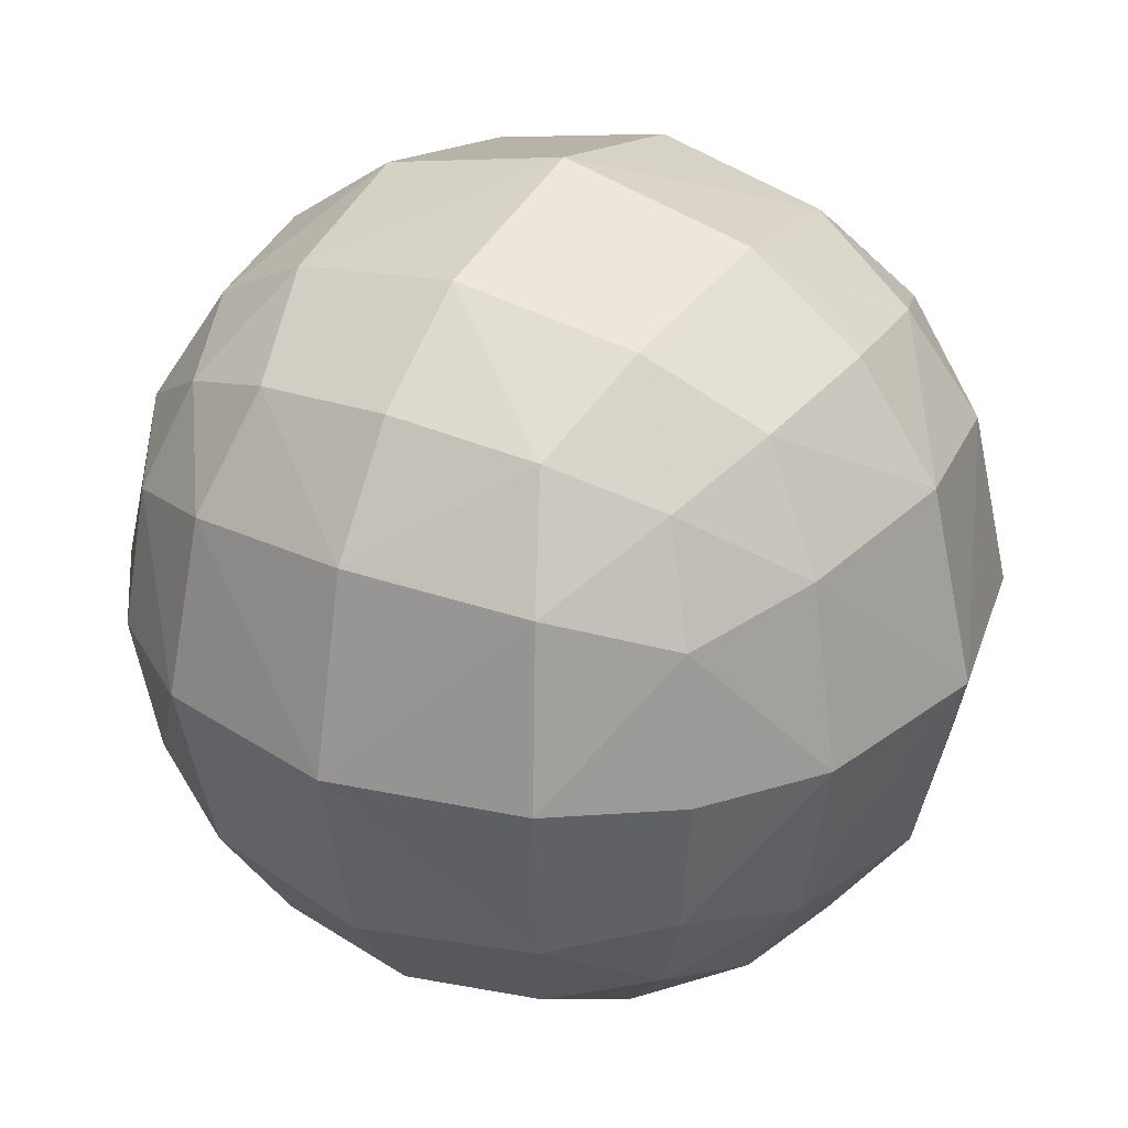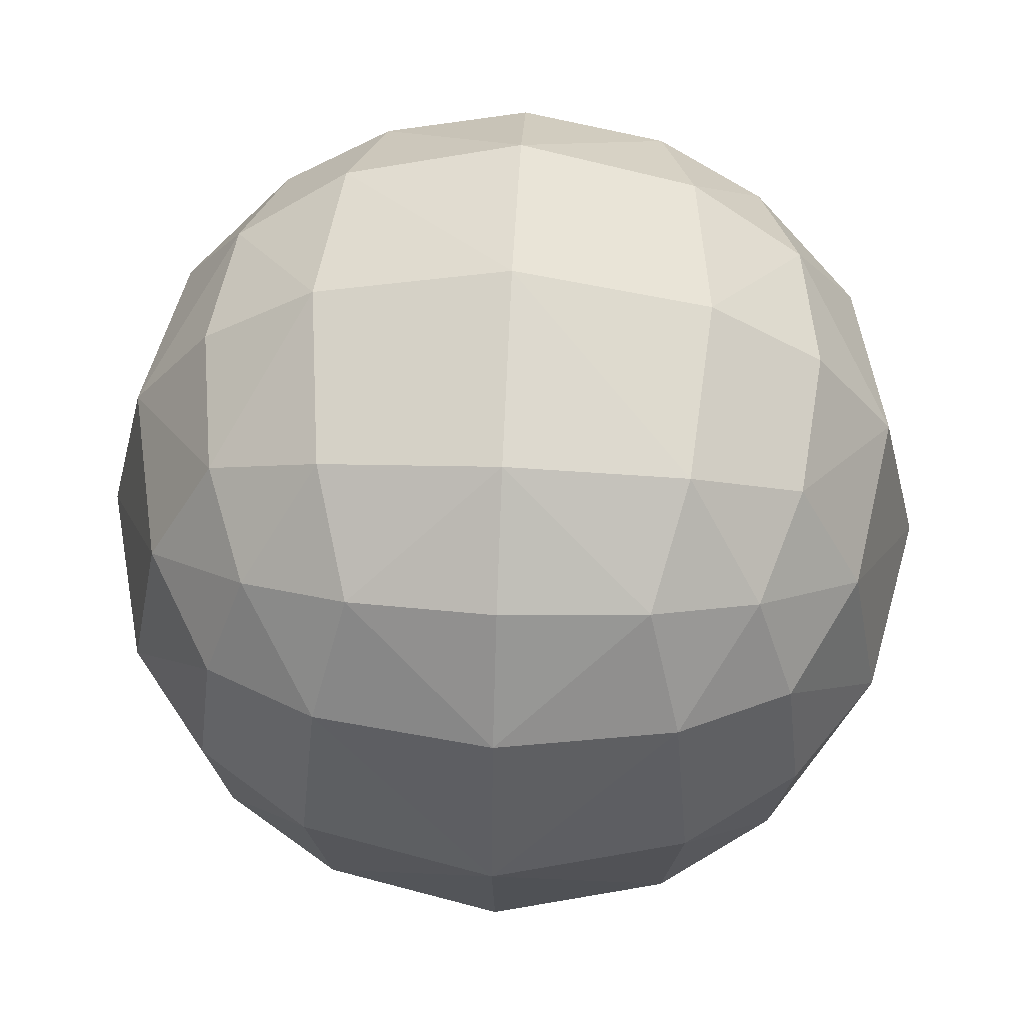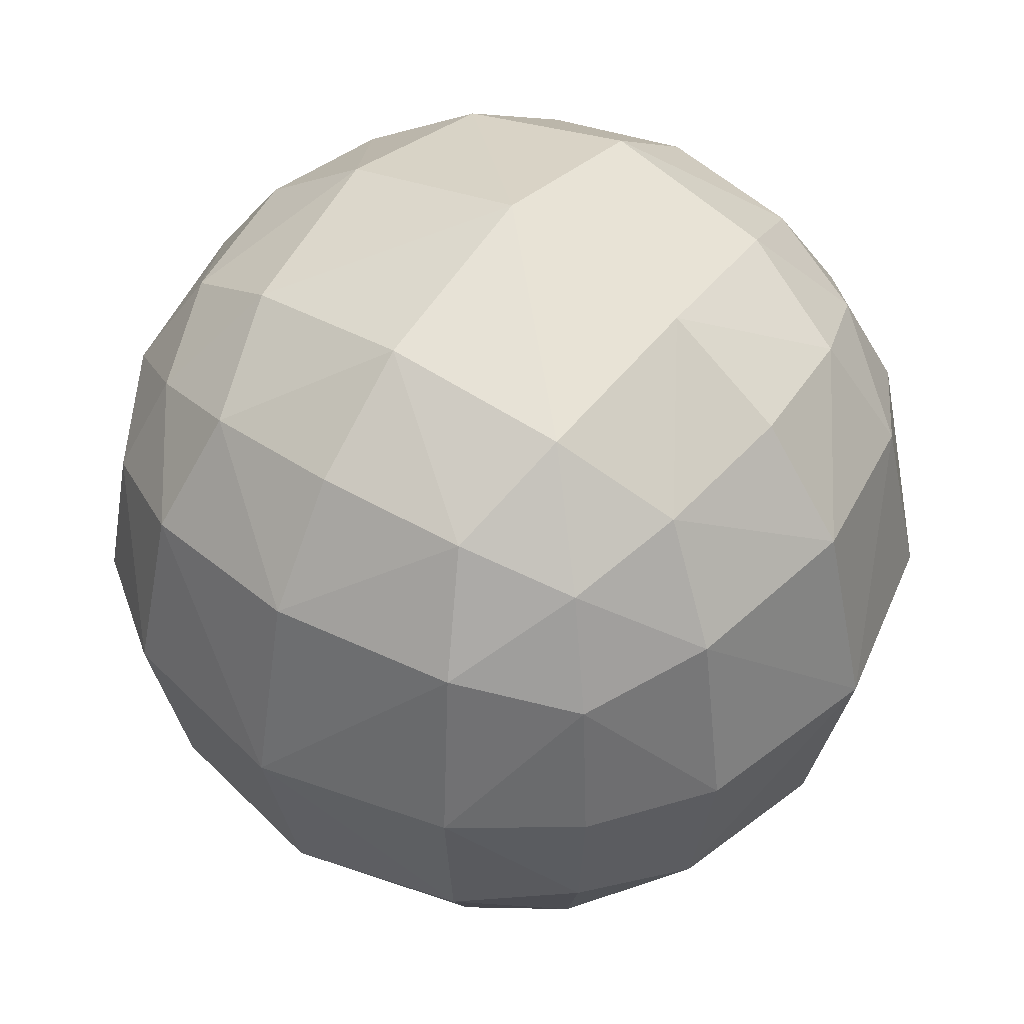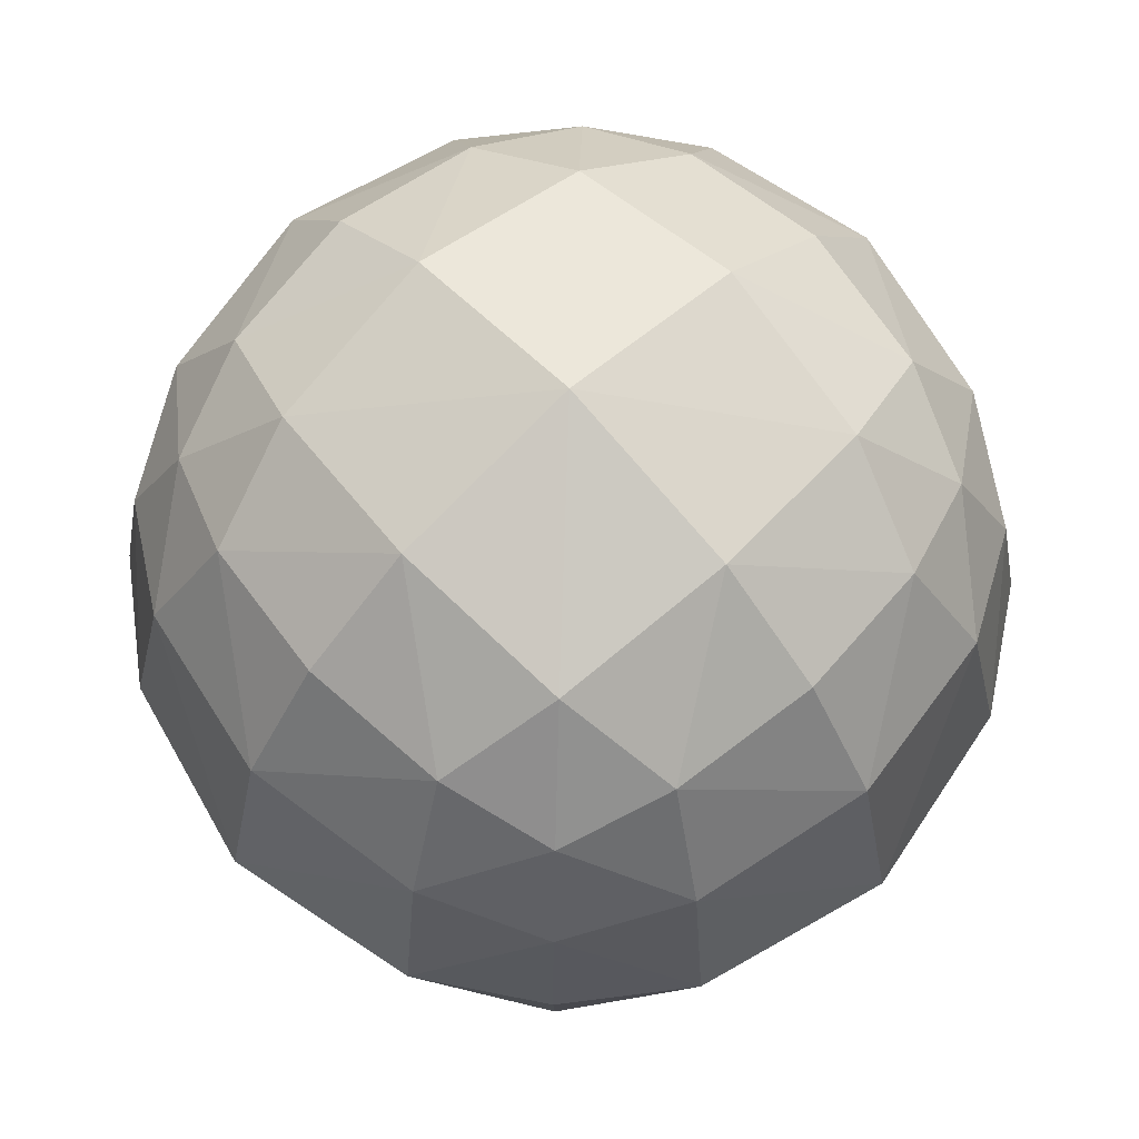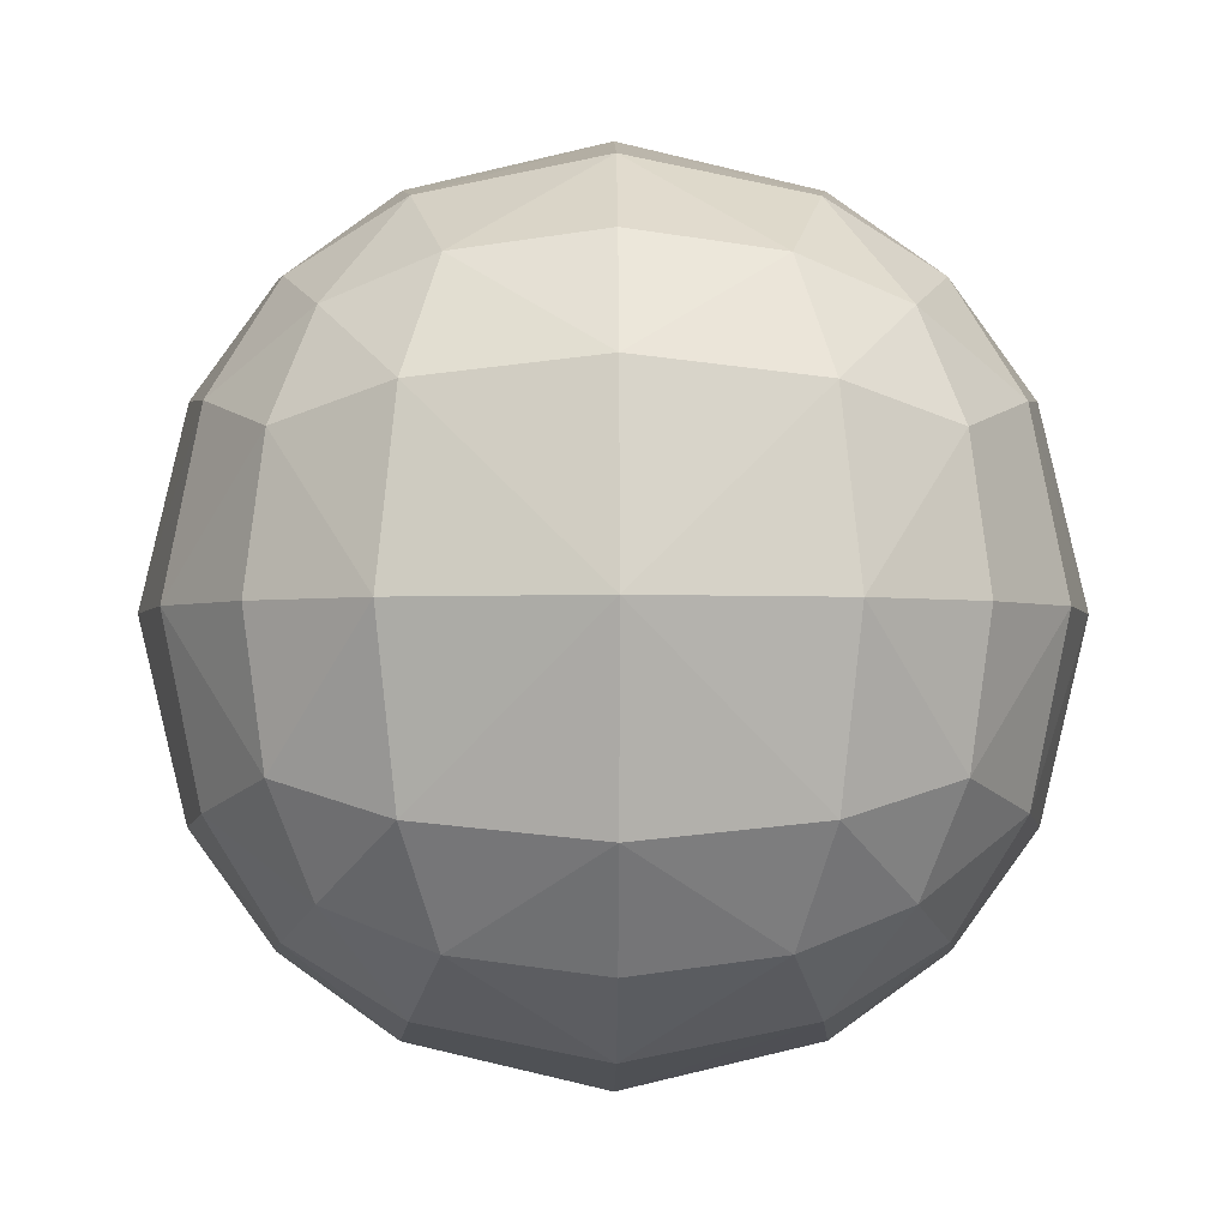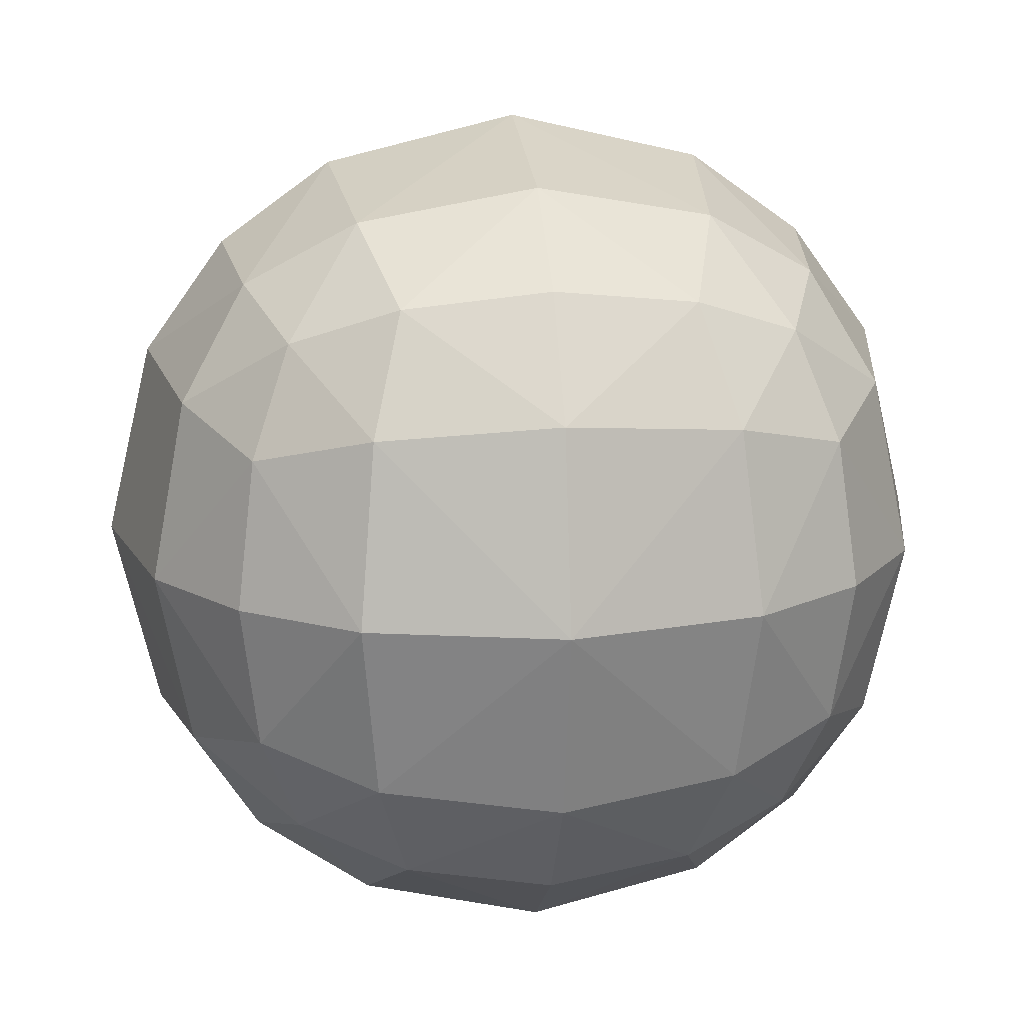
<metadata>
{"format":"obj","ext":"obj","renderer":"f3d","projection":"perspective","resolution":1024,"background":"white","views":[{"elev":30.6,"azim":-149.9,"up":"+Z"},{"elev":57.9,"azim":92.7,"up":"+Z"},{"elev":46.4,"azim":35.4,"up":"+Z"},{"elev":69.3,"azim":137.0,"up":"+Y"},{"elev":-2.0,"azim":-0.6,"up":"+Z"},{"elev":16.2,"azim":172.6,"up":"+Y"}]}
</metadata>
<code>
o Cube
v 0.7603 0.7603 -0.7603
v 0.7603 -0.7603 -0.7603
v 0.7603 0.7603 0.7603
v 0.7603 -0.7603 0.7603
v -0.7603 0.7603 -0.7603
v -0.7603 -0.7603 -0.7603
v -0.7603 0.7603 0.7603
v -0.7603 -0.7603 0.7603
v -0.9312 -0.9312 0
v 0 -0.9312 -0.9312
v 0.9312 0 -0.9312
v -0.9312 0 0.9312
v 0.9312 0 0.9312
v -0.9312 0 -0.9312
v 0 0.9312 0.9312
v 0.9312 0.9312 0
v 0 -0.9312 0.9312
v -0.9312 0.9312 0
v 0 0.9312 -0.9312
v 0.9312 -0.9312 0
v 0 0 -1.317
v 1.317 0 0
v 0 -1.317 0
v -1.317 0 0
v 0 0 1.317
v 0 1.317 0
v -0.8779 -0.8779 0.439
v -0.439 -0.8779 -0.8779
v 0.8779 -0.439 -0.8779
v -0.8779 0.439 0.8779
v 0.8779 -0.439 0.8779
v -0.8779 -0.439 -0.8779
v -0.439 0.8779 0.8779
v 0.8779 0.8779 0.439
v 0.439 -0.8779 0.8779
v -0.8779 0.8779 -0.439
v 0.439 0.8779 -0.8779
v 0.8779 -0.8779 -0.439
v -0.8779 -0.8779 -0.439
v 0.439 -0.8779 -0.8779
v 0.8779 0.439 -0.8779
v -0.8779 -0.439 0.8779
v 0.8779 0.439 0.8779
v -0.8779 0.439 -0.8779
v 0.439 0.8779 0.8779
v 0.8779 0.8779 -0.439
v -0.439 -0.8779 0.8779
v -0.8779 0.8779 0.439
v -0.439 0.8779 -0.8779
v 0.8779 -0.8779 0.439
v 0.5889 0 -1.178
v -0.5889 0 -1.178
v 0 -0.5889 -1.178
v 0 0.5889 -1.178
v 1.178 0 0.5889
v 1.178 0 -0.5889
v 1.178 -0.5889 0
v 1.178 0.5889 0
v 0 -1.178 0.5889
v 0 -1.178 -0.5889
v -0.5889 -1.178 0
v 0.5889 -1.178 0
v -1.178 0 -0.5889
v -1.178 0 0.5889
v -1.178 -0.5889 0
v -1.178 0.5889 0
v -0.5889 0 1.178
v 0.5889 0 1.178
v 0 -0.5889 1.178
v 0 0.5889 1.178
v 0 1.178 0.5889
v 0 1.178 -0.5889
v 0.5889 1.178 0
v -0.5889 1.178 0
v -0.5376 1.075 -0.5376
v 0.5376 1.075 -0.5376
v 0.5376 1.075 0.5376
v 0.5376 0.5376 1.075
v 0.5376 -0.5376 1.075
v -0.5376 -0.5376 1.075
v -1.075 0.5376 0.5376
v -1.075 -0.5376 0.5376
v -1.075 -0.5376 -0.5376
v 0.5376 -1.075 -0.5376
v -0.5376 -1.075 -0.5376
v -0.5376 -1.075 0.5376
v 1.075 0.5376 -0.5376
v 1.075 -0.5376 -0.5376
v 1.075 -0.5376 0.5376
v -0.5376 0.5376 -1.075
v -0.5376 -0.5376 -1.075
v 0.5376 -0.5376 -1.075
v 0.5376 0.5376 -1.075
v 1.075 0.5376 0.5376
v 0.5376 -1.075 0.5376
v -1.075 0.5376 -0.5376
v -0.5376 0.5376 1.075
v -0.5376 1.075 0.5376
f 98 7 33
f 97 7 30
f 96 5 44
f 95 4 35
f 94 3 43
f 93 1 41
f 51 29 92
f 91 21 53
f 49 54 90
f 55 31 89
f 88 22 57
f 46 58 87
f 59 47 86
f 85 23 61
f 38 62 84
f 63 32 83
f 82 24 65
f 48 66 81
f 67 42 80
f 79 25 69
f 45 70 78
f 71 45 77
f 76 26 73
f 36 74 75
f 75 26 72
f 49 72 19
f 5 75 49
f 46 73 16
f 1 76 46
f 37 72 76
f 77 3 34
f 73 34 16
f 26 77 73
f 78 25 68
f 43 68 13
f 3 78 43
f 35 69 17
f 4 79 35
f 31 68 79
f 80 8 47
f 69 47 17
f 25 80 69
f 81 24 64
f 30 64 12
f 7 81 30
f 27 65 9
f 8 82 27
f 42 64 82
f 83 6 39
f 65 39 9
f 24 83 65
f 84 23 60
f 40 60 10
f 2 84 40
f 39 61 9
f 6 85 39
f 28 60 85
f 86 8 27
f 61 27 9
f 23 86 61
f 87 22 56
f 41 56 11
f 1 87 41
f 38 57 20
f 2 88 38
f 29 56 88
f 89 4 50
f 57 50 20
f 22 89 57
f 90 21 52
f 44 52 14
f 5 90 44
f 28 53 10
f 6 91 28
f 32 52 91
f 92 2 40
f 53 40 10
f 21 92 53
f 51 41 11
f 21 93 51
f 54 37 93
f 55 43 13
f 22 94 55
f 58 34 94
f 59 35 17
f 23 95 59
f 62 50 95
f 63 44 14
f 24 96 63
f 66 36 96
f 67 30 12
f 25 97 67
f 70 33 97
f 71 33 15
f 26 98 71
f 74 48 98
f 98 48 7
f 97 33 7
f 96 36 5
f 95 50 4
f 94 34 3
f 93 37 1
f 51 11 29
f 91 52 21
f 49 19 54
f 55 13 31
f 88 56 22
f 46 16 58
f 59 17 47
f 85 60 23
f 38 20 62
f 63 14 32
f 82 64 24
f 48 18 66
f 67 12 42
f 79 68 25
f 45 15 70
f 71 15 45
f 76 72 26
f 36 18 74
f 75 74 26
f 49 75 72
f 5 36 75
f 46 76 73
f 1 37 76
f 37 19 72
f 77 45 3
f 73 77 34
f 26 71 77
f 78 70 25
f 43 78 68
f 3 45 78
f 35 79 69
f 4 31 79
f 31 13 68
f 80 42 8
f 69 80 47
f 25 67 80
f 81 66 24
f 30 81 64
f 7 48 81
f 27 82 65
f 8 42 82
f 42 12 64
f 83 32 6
f 65 83 39
f 24 63 83
f 84 62 23
f 40 84 60
f 2 38 84
f 39 85 61
f 6 28 85
f 28 10 60
f 86 47 8
f 61 86 27
f 23 59 86
f 87 58 22
f 41 87 56
f 1 46 87
f 38 88 57
f 2 29 88
f 29 11 56
f 89 31 4
f 57 89 50
f 22 55 89
f 90 54 21
f 44 90 52
f 5 49 90
f 28 91 53
f 6 32 91
f 32 14 52
f 92 29 2
f 53 92 40
f 21 51 92
f 51 93 41
f 21 54 93
f 54 19 37
f 55 94 43
f 22 58 94
f 58 16 34
f 59 95 35
f 23 62 95
f 62 20 50
f 63 96 44
f 24 66 96
f 66 18 36
f 67 97 30
f 25 70 97
f 70 15 33
f 71 98 33
f 26 74 98
f 74 18 48

</code>
